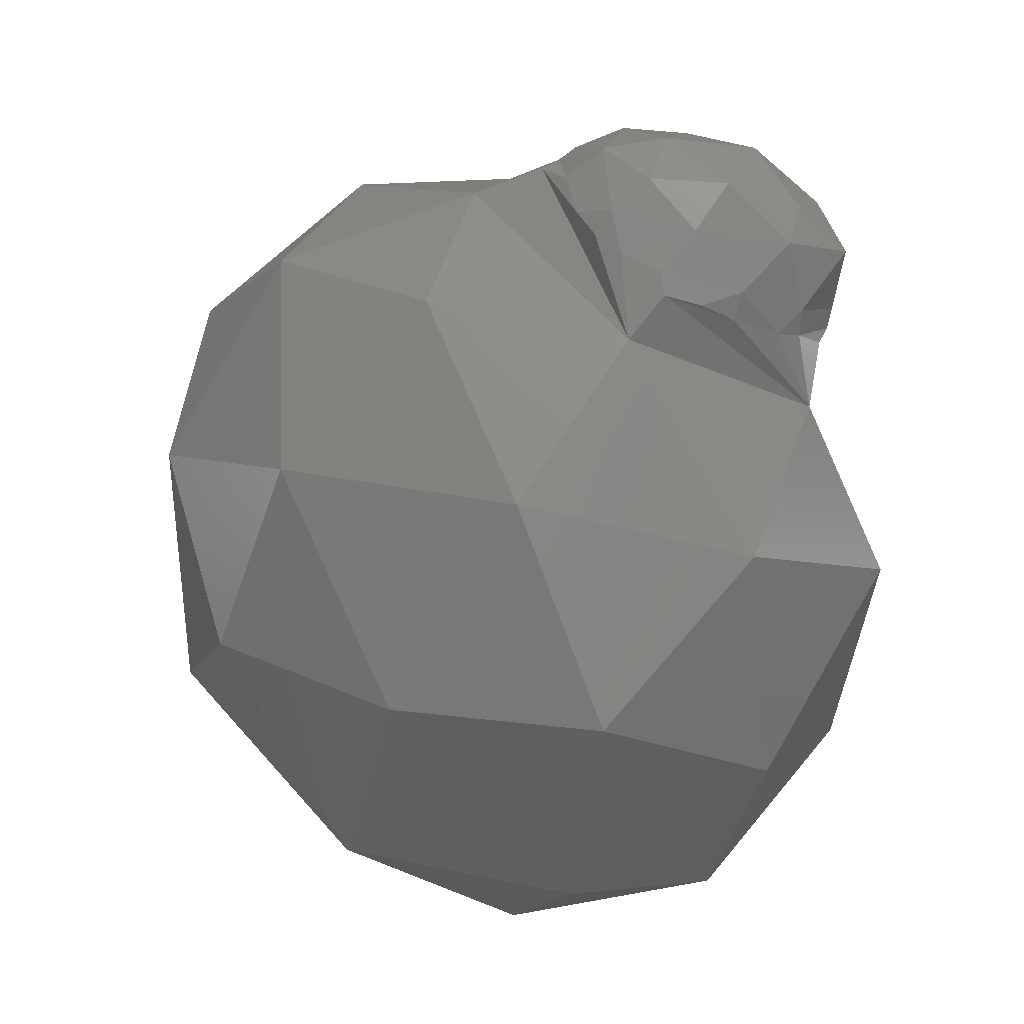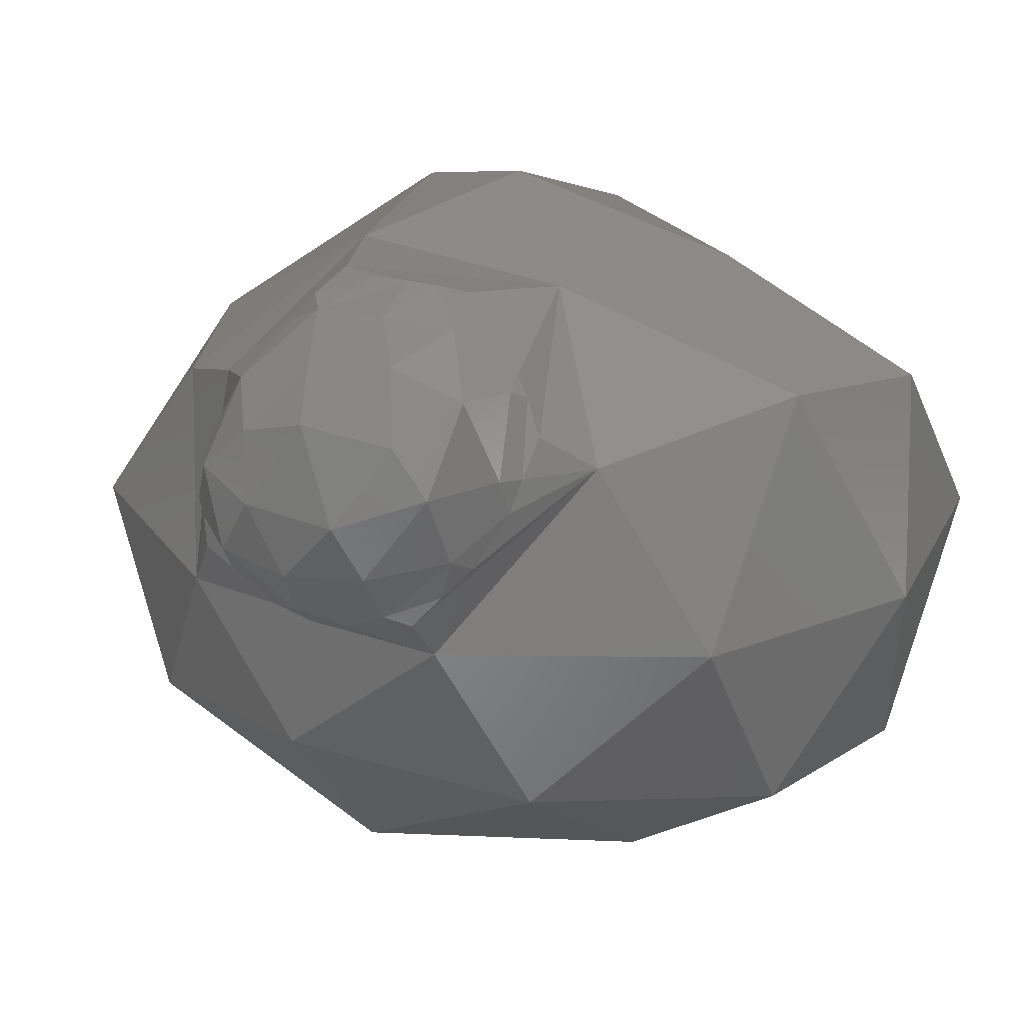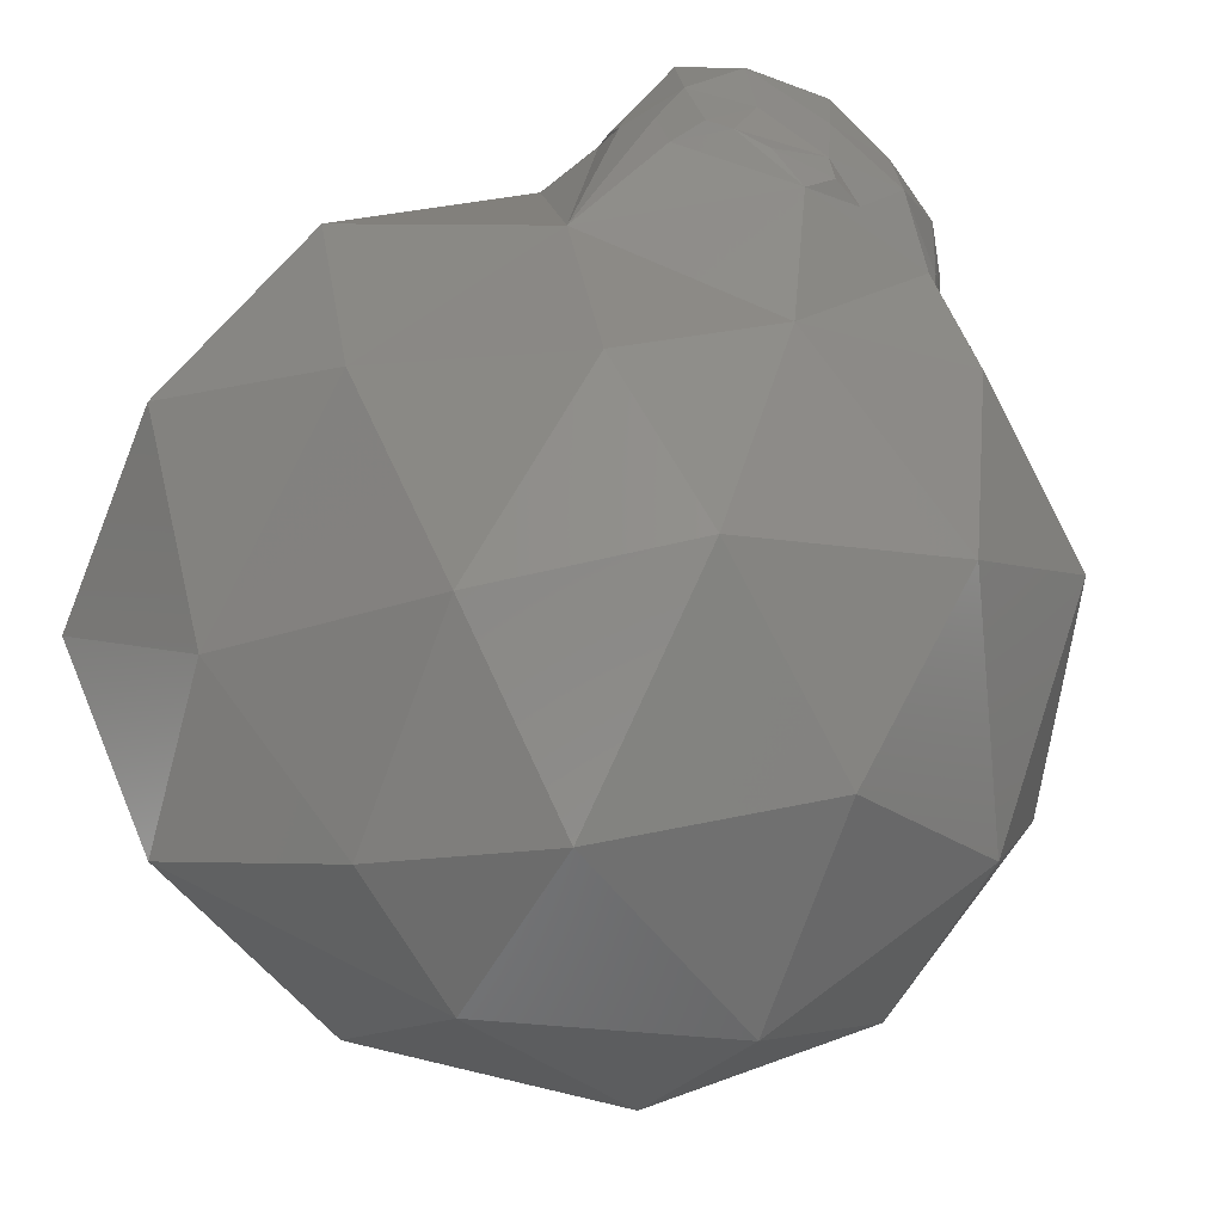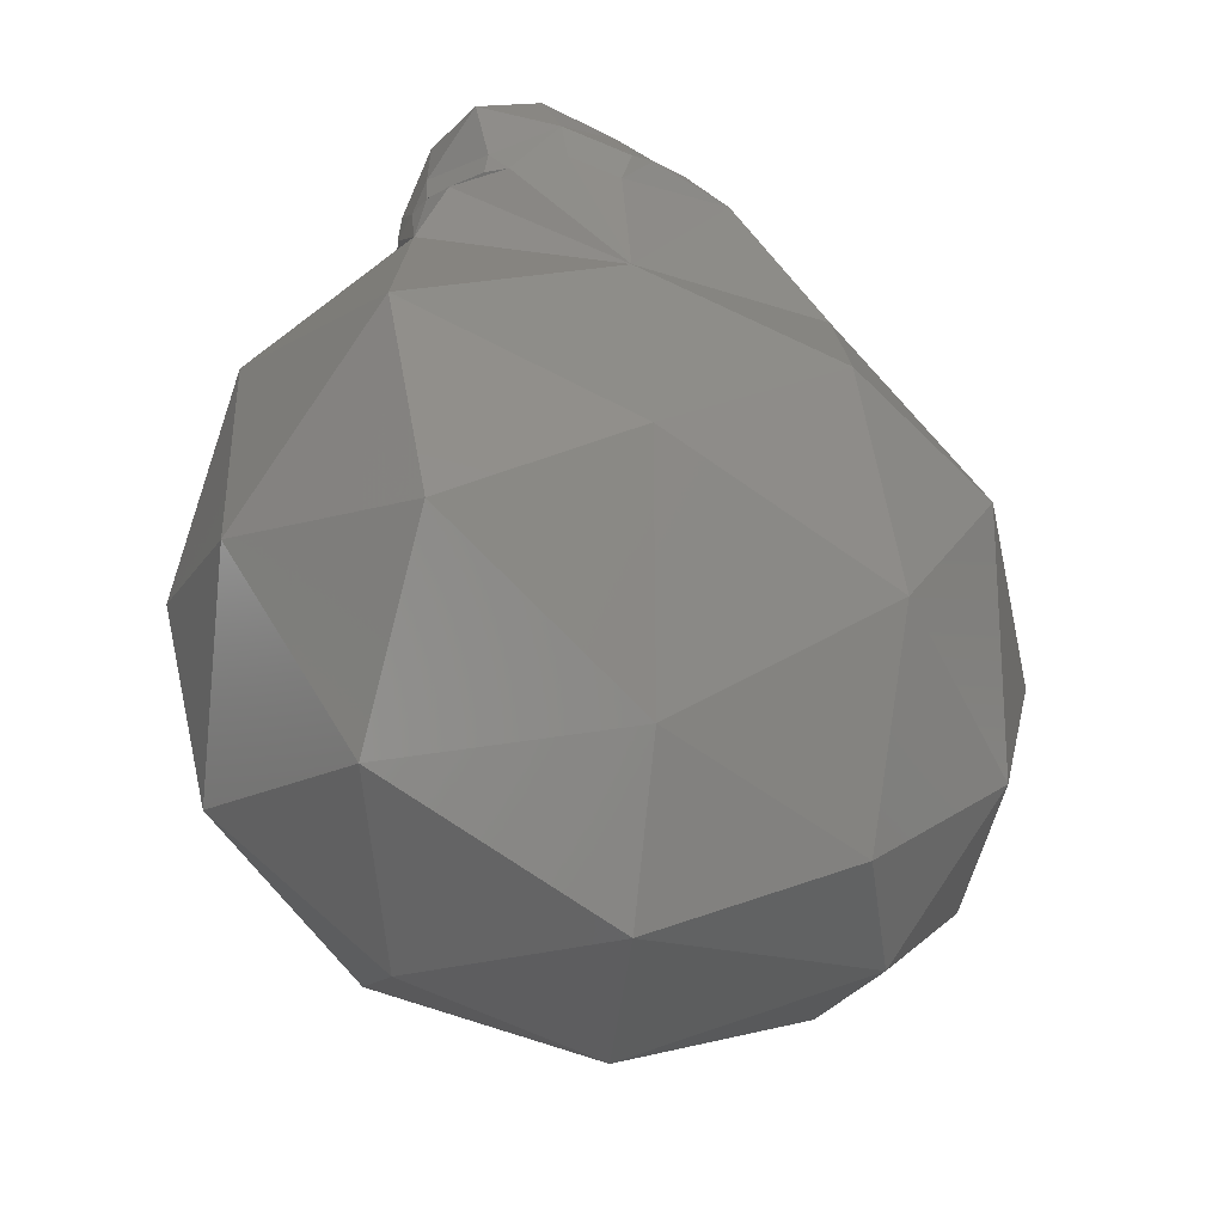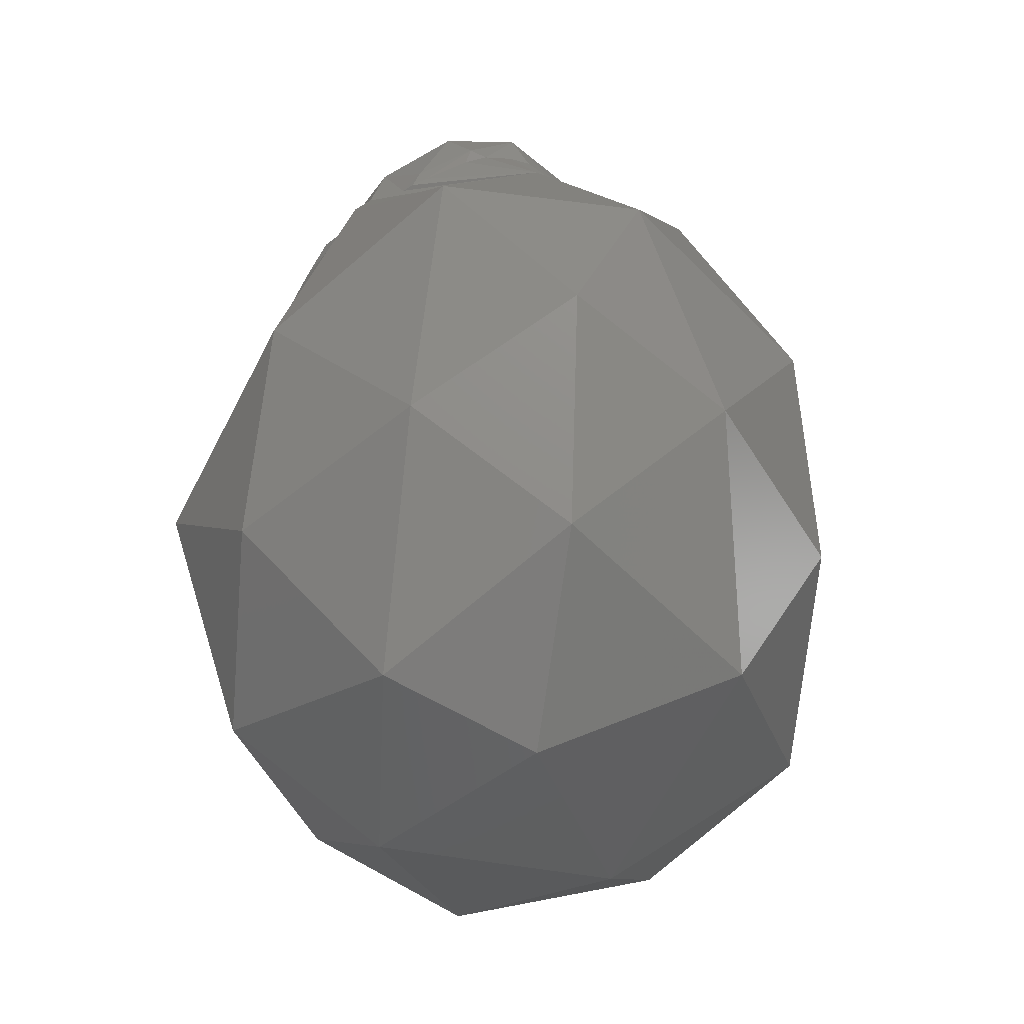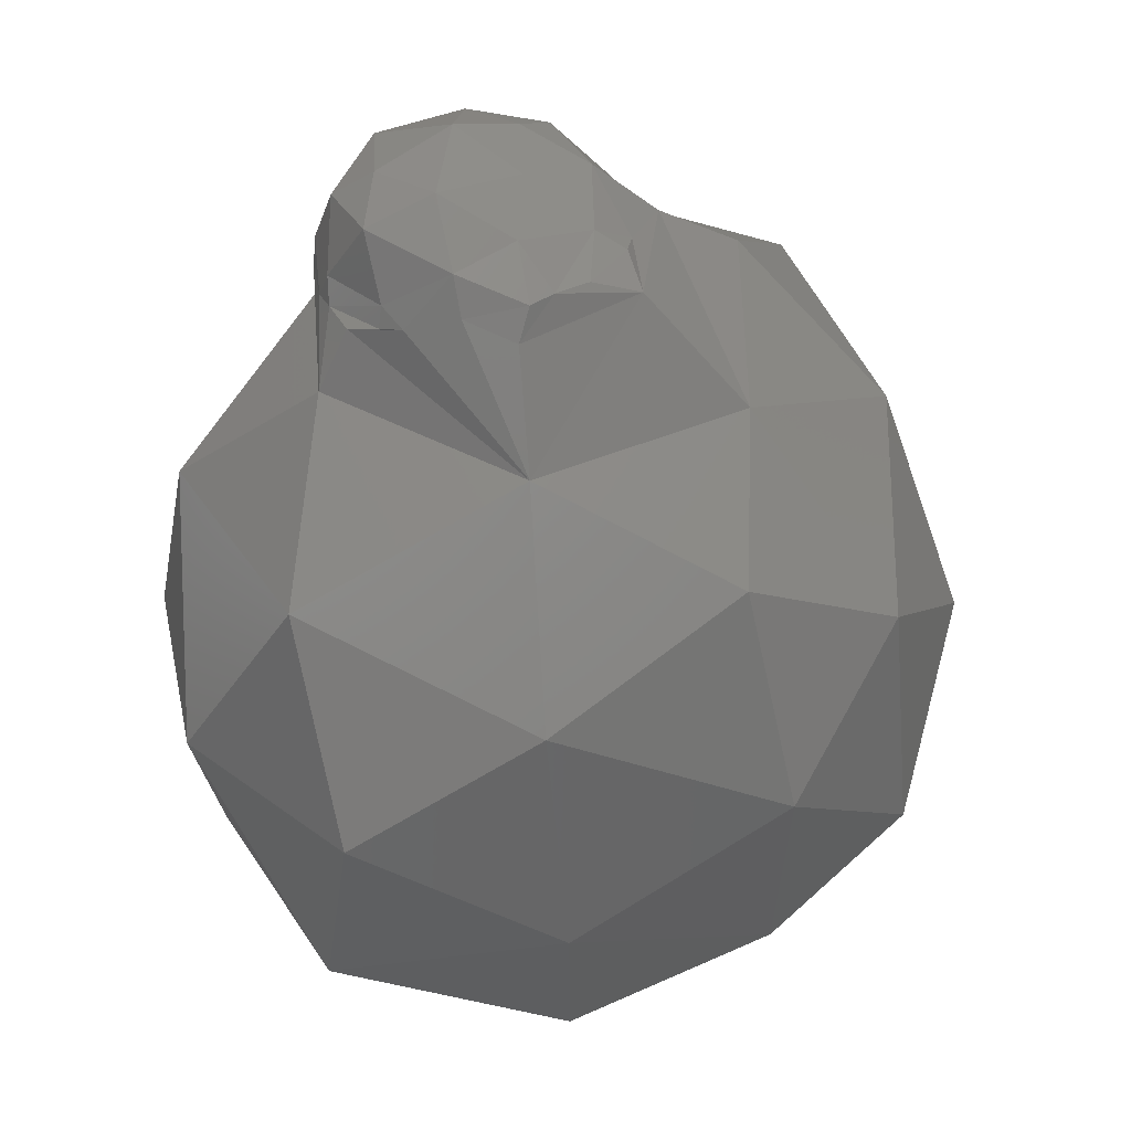
<metadata>
{"format":"stl","ext":"stl","renderer":"f3d","projection":"perspective","resolution":1024,"background":"white","views":[{"elev":27.1,"azim":-139.1,"up":"+Y"},{"elev":7.5,"azim":-132.4,"up":"+Z"},{"elev":61.5,"azim":49.4,"up":"+Z"},{"elev":-45.5,"azim":-42.8,"up":"+Y"},{"elev":-3.9,"azim":99.5,"up":"+Y"},{"elev":8.5,"azim":-33.8,"up":"+Y"}]}
</metadata>
<code>
# stl→obj: 93 verts, 182 faces
v 0.1096 0.001843 -0.02553
v 0.1098 0.001712 -0.02551
v 0.1097 0.001762 -0.02568
v 0.1091 0.002019 -0.02582
v 0.1097 0.001745 -0.02589
v 0.1094 0.001769 -0.02601
v 0.1094 0.001999 -0.02527
v 0.1098 0.001619 -0.0251
v 0.1086 0.001936 -0.02596
v 0.1087 0.001718 -0.02622
v 0.1081 0.001629 -0.02597
v 0.1089 0.001982 -0.025
v 0.1088 0.002095 -0.02548
v 0.1083 0.001972 -0.02492
v 0.1081 0.001916 -0.0256
v 0.1087 0.00163 -0.02456
v 0.1077 0.001187 -0.02585
v 0.1077 0.0009722 -0.02591
v 0.1076 0.0007846 -0.02554
v 0.1075 0.0009269 -0.02532
v 0.1078 0.001647 -0.02506
v 0.1076 0.001487 -0.0254
v 0.1075 0.001261 -0.02477
v 0.1084 0.00118 -0.02425
v 0.108 0.001504 -0.02455
v 0.1079 0.0009614 -0.02432
v 0.1076 0.0007387 -0.02474
v 0.1075 0.0007122 -0.02532
v 0.1075 0.0005685 -0.02504
v 0.1076 0.0005792 -0.02478
v 0.109 0.001246 -0.02422
v 0.1086 0.0008242 -0.02402
v 0.1089 0.0008977 -0.024
v 0.1093 0.001699 -0.02468
v 0.1082 0.001365 -0.02626
v 0.1081 0.001205 -0.02632
v 0.1079 0.001113 -0.02611
v 0.1085 0.001449 -0.02634
v 0.1088 0.001536 -0.02633
v 0.1099 0.001455 -0.02496
v 0.1096 0.001356 -0.02453
v 0.1099 0.001368 -0.02468
v 0.109 0.001625 -0.02624
v 0.1126 4.235e-05 -0.0269
v 0.113 -0.001706 -0.02691
v 0.1121 -0.0007886 -0.02796
v 0.1125 -0.00339 -0.02657
v 0.113 -0.00281 -0.02549
v 0.1114 0.0009264 -0.02722
v 0.1119 0.001063 -0.02572
v 0.113 -0.0008127 -0.0257
v 0.1118 -0.004158 -0.0252
v 0.1108 -0.001855 -0.02864
v 0.1119 -0.002807 -0.02806
v 0.1097 -0.003578 -0.02831
v 0.1096 0.001086 -0.02738
v 0.1102 -0.000177 -0.02839
v 0.1083 -8.176e-05 -0.02779
v 0.1107 0.001138 -0.02473
v 0.1102 0.001516 -0.0262
v 0.1099 0.001499 -0.02506
v 0.1099 0.001555 -0.02517
v 0.1125 -0.001701 -0.02427
v 0.1118 -4.823e-05 -0.02433
v 0.1111 -0.001543 -0.02329
v 0.1108 -0.00446 -0.02691
v 0.109 -0.001813 -0.02852
v 0.1082 0.0008853 -0.02658
v 0.1101 -8.241e-06 -0.02376
v 0.1094 0.001182 -0.02431
v 0.1092 0.00111 -0.02412
v 0.1093 0.0008196 -0.02394
v 0.1118 -0.00325 -0.02401
v 0.109 -0.004618 -0.02703
v 0.1096 -0.004901 -0.02543
v 0.1078 -0.004289 -0.02588
v 0.1074 -0.001678 -0.02784
v 0.1078 -0.003472 -0.02768
v 0.1069 -0.002528 -0.02639
v 0.1074 0.0001215 -0.02528
v 0.107 -0.0005349 -0.0266
v 0.1069 -0.001351 -0.02483
v 0.1097 -0.001232 -0.02327
v 0.1084 -0.0004543 -0.02409
v 0.1084 -0.002247 -0.02392
v 0.1109 -0.004165 -0.02447
v 0.1103 -0.00288 -0.02348
v 0.1091 -0.003979 -0.02462
v 0.1073 -0.003079 -0.0248
v 0.1084 0.0007472 -0.02405
v 0.1083 0.0004831 -0.0241
v 0.1077 0.0005726 -0.02463
v 0.108 0.0006521 -0.02431
f 1 2 3
f 4 1 3
f 3 5 6
f 3 6 4
f 1 4 7
f 1 7 8
f 9 10 11
f 12 13 14
f 9 11 15
f 12 14 16
f 17 18 19
f 19 20 17
f 21 22 23
f 24 25 26
f 26 23 27
f 26 25 23
f 25 21 23
f 23 20 27
f 23 22 20
f 22 17 20
f 27 20 28
f 28 29 30
f 28 30 27
f 20 19 28
f 31 24 32
f 32 33 31
f 16 25 24
f 16 14 25
f 14 21 25
f 15 22 21
f 15 11 22
f 11 17 22
f 31 16 24
f 31 34 16
f 34 12 16
f 14 15 21
f 14 13 15
f 13 9 15
f 17 11 35
f 35 36 37
f 35 37 17
f 11 10 38
f 38 35 11
f 10 39 38
f 40 8 34
f 34 41 42
f 34 42 40
f 8 7 34
f 7 12 34
f 7 13 12
f 7 4 13
f 4 9 13
f 4 10 9
f 4 6 43
f 43 10 4
f 44 45 46
f 47 45 48
f 44 46 49
f 44 49 50
f 44 50 51
f 47 48 52
f 53 54 55
f 56 57 58
f 42 59 60
f 60 5 3
f 60 3 2
f 40 42 60
f 61 40 60
f 60 2 62
f 60 62 61
f 63 64 65
f 47 52 66
f 53 55 67
f 56 58 68
f 69 59 42
f 42 41 70
f 70 71 72
f 72 69 42
f 42 70 72
f 63 65 73
f 74 75 76
f 77 78 79
f 80 81 82
f 83 84 85
f 86 87 88
f 88 85 89
f 88 87 85
f 87 83 85
f 85 82 89
f 85 84 82
f 84 80 82
f 82 79 89
f 82 81 79
f 81 77 79
f 79 76 89
f 79 78 76
f 78 74 76
f 76 88 89
f 76 75 88
f 75 86 88
f 73 87 86
f 73 65 87
f 65 83 87
f 69 84 83
f 84 69 72
f 72 33 32
f 32 90 91
f 91 84 72
f 72 32 91
f 68 81 80
f 68 58 81
f 58 77 81
f 67 78 77
f 67 55 78
f 55 74 78
f 66 75 74
f 66 52 75
f 52 86 75
f 65 69 83
f 65 64 69
f 64 59 69
f 60 56 68
f 58 67 77
f 58 57 67
f 57 53 67
f 55 66 74
f 55 54 66
f 54 47 66
f 52 73 86
f 52 48 73
f 48 63 73
f 51 64 63
f 51 50 64
f 50 59 64
f 50 60 59
f 50 49 60
f 49 56 60
f 49 57 56
f 49 46 57
f 46 53 57
f 48 51 63
f 48 45 51
f 45 44 51
f 46 54 53
f 46 45 54
f 45 47 54
f 30 92 27
f 68 36 35
f 68 35 38
f 5 60 68
f 43 6 5
f 68 38 39
f 39 43 5
f 39 5 68
f 1 8 62
f 62 2 1
f 84 91 93
f 92 30 29
f 84 93 92
f 29 80 84
f 92 29 84
f 43 39 10
f 80 29 28
f 80 28 19
f 36 68 80
f 18 37 36
f 80 19 18
f 18 36 80
f 40 61 8
f 93 91 90
f 90 26 93
f 70 41 34
f 34 31 70
f 61 62 8
f 37 18 17
f 71 70 31
f 90 32 24
f 24 26 90
f 92 93 26
f 26 27 92
f 33 72 71
f 71 31 33

</code>
